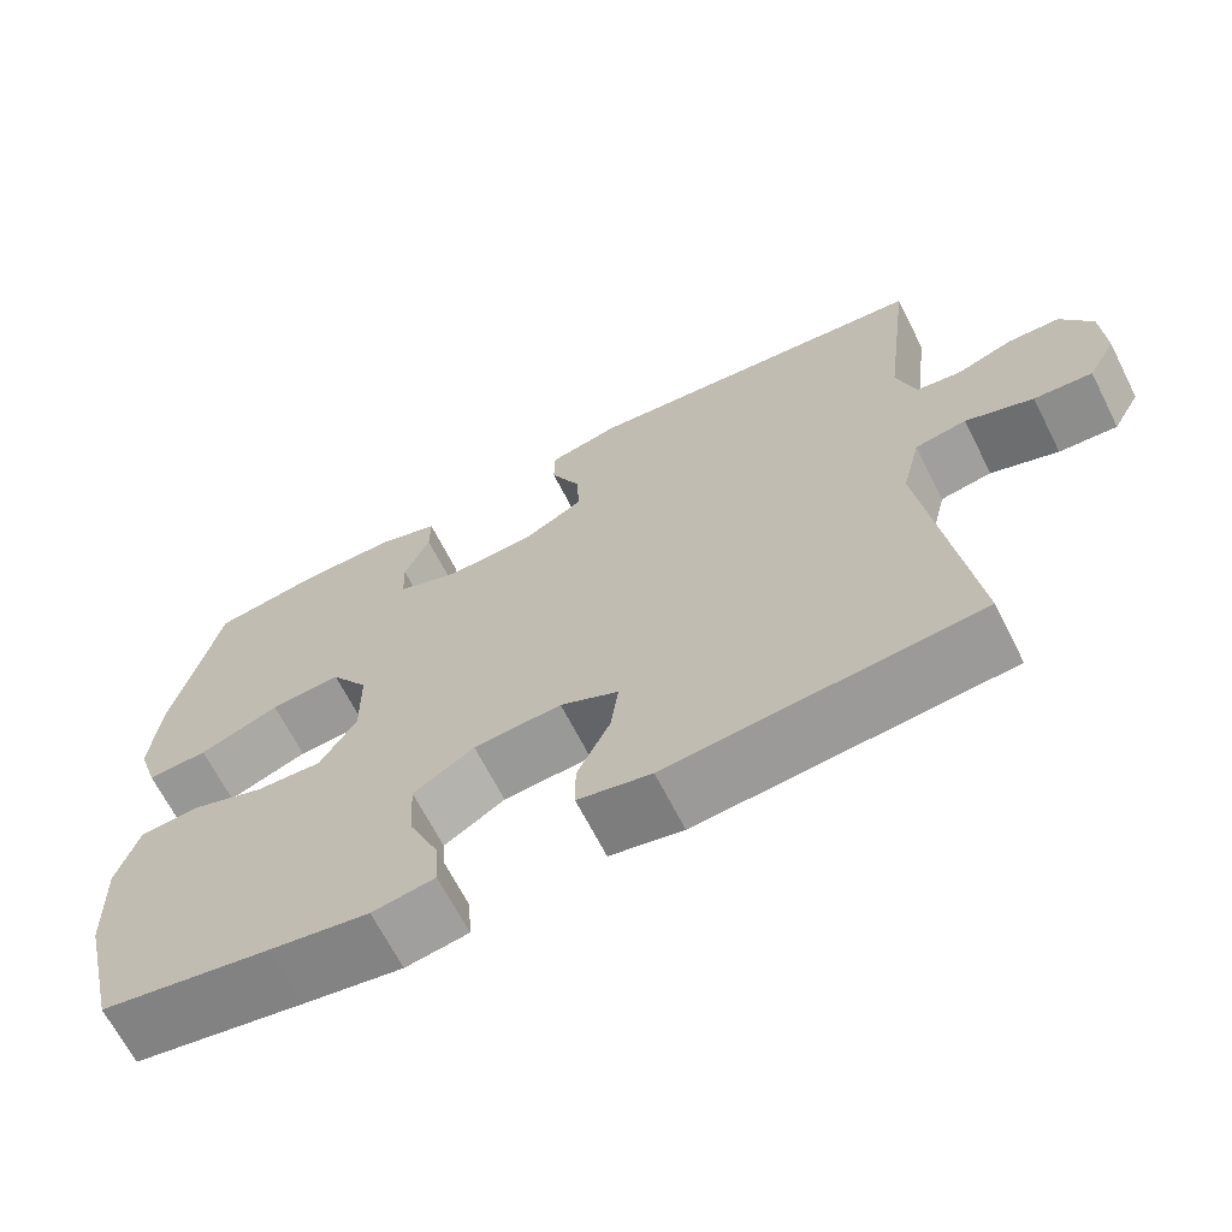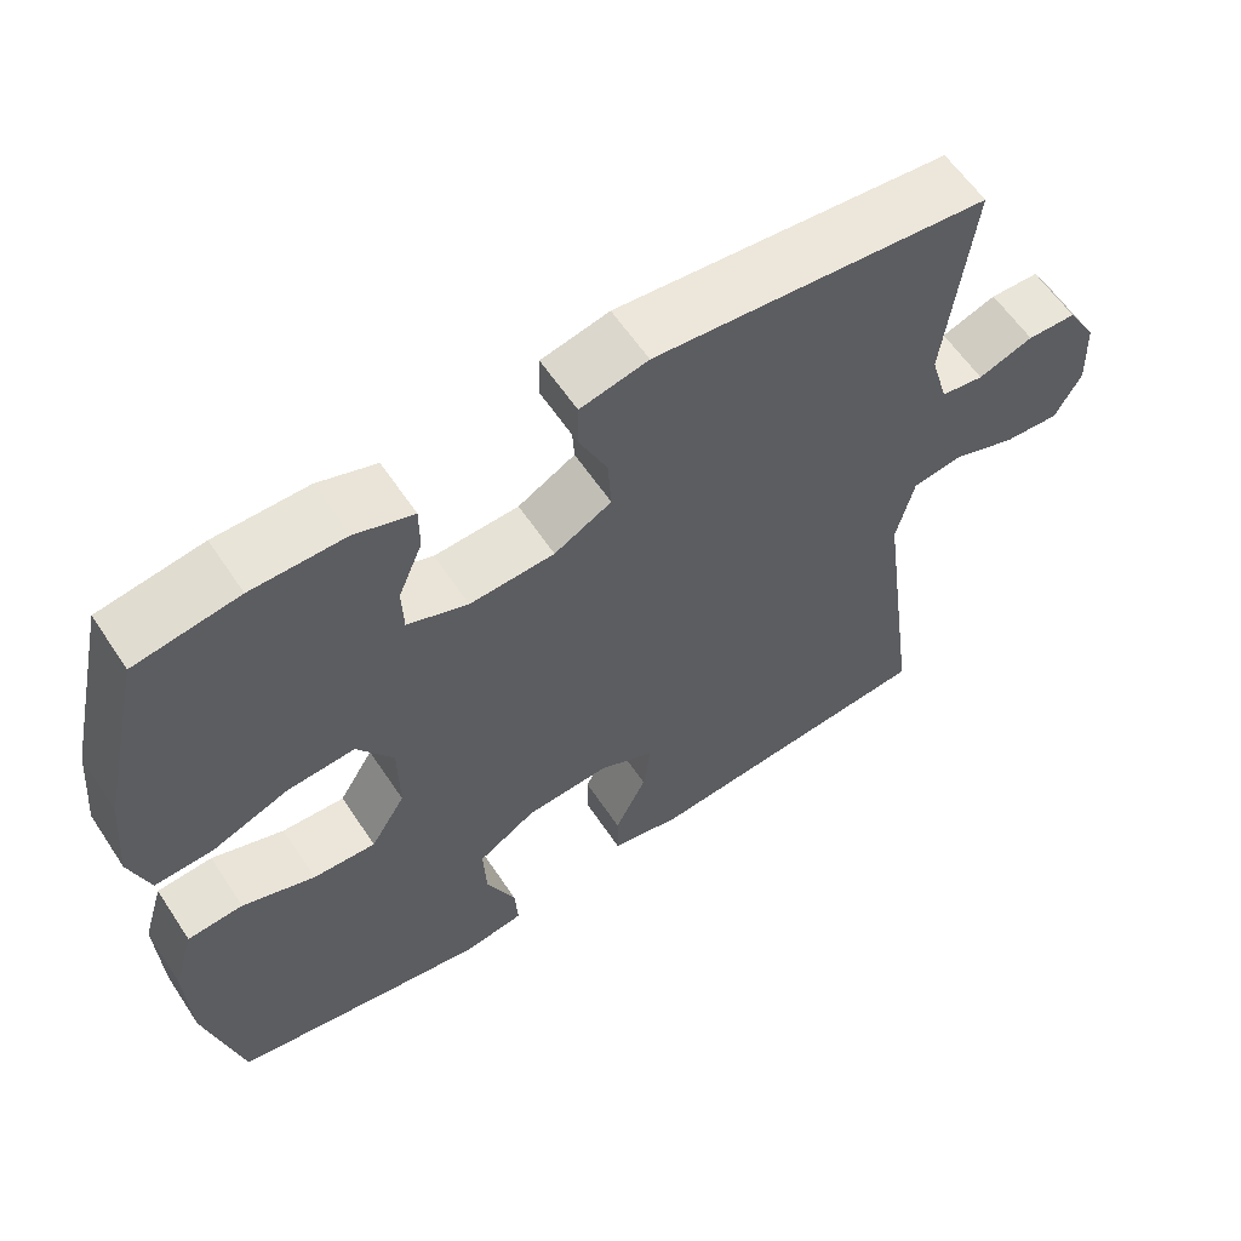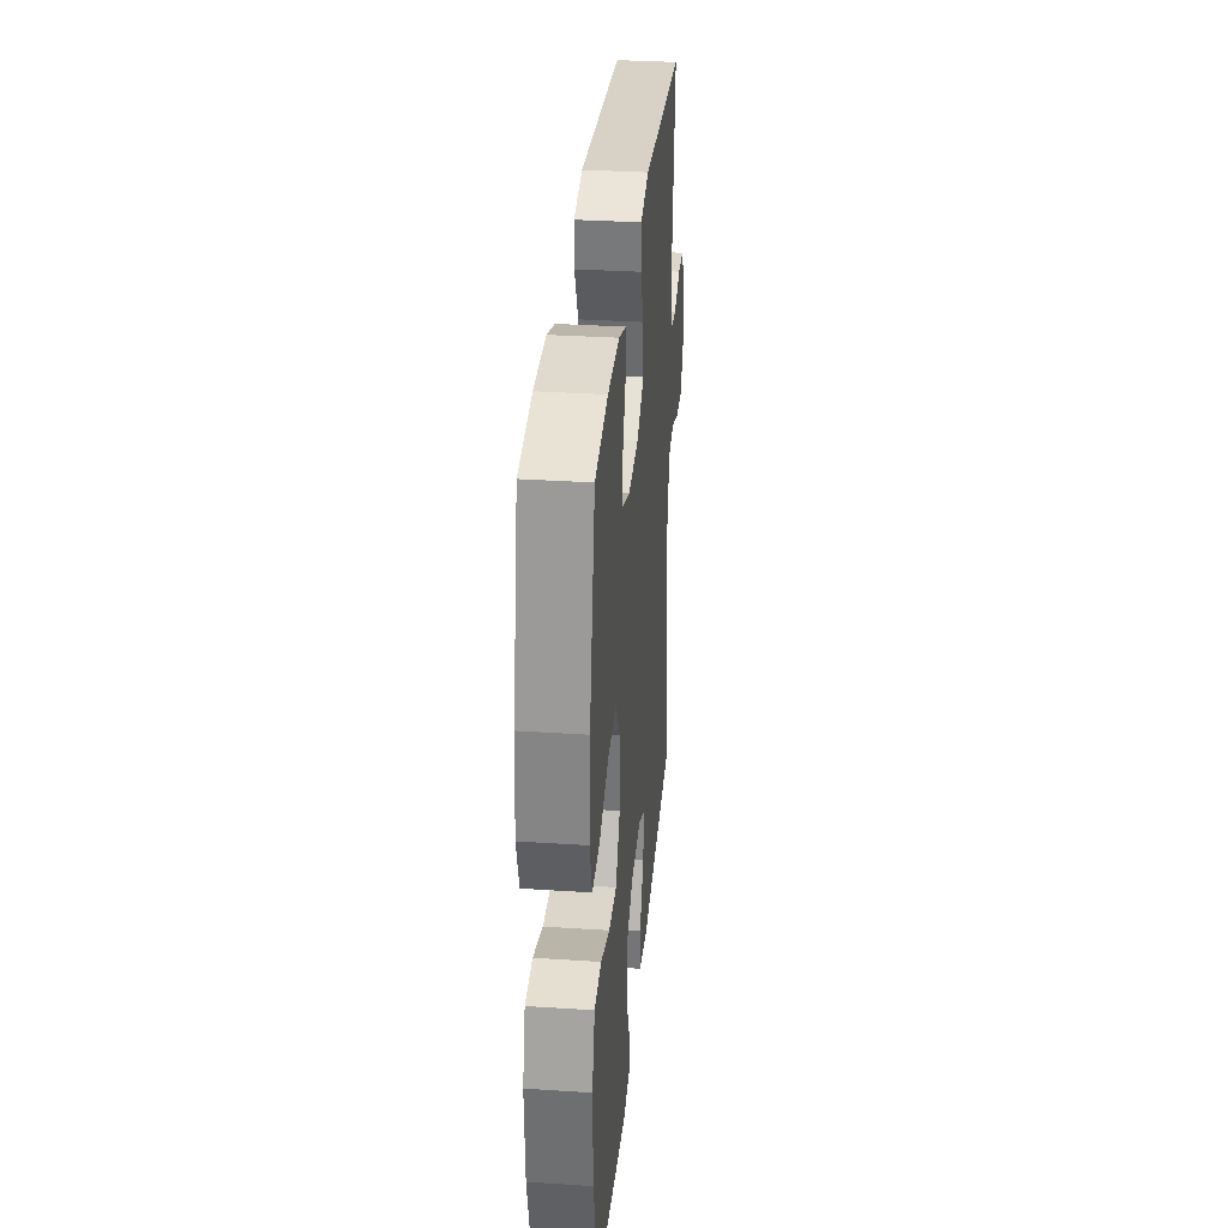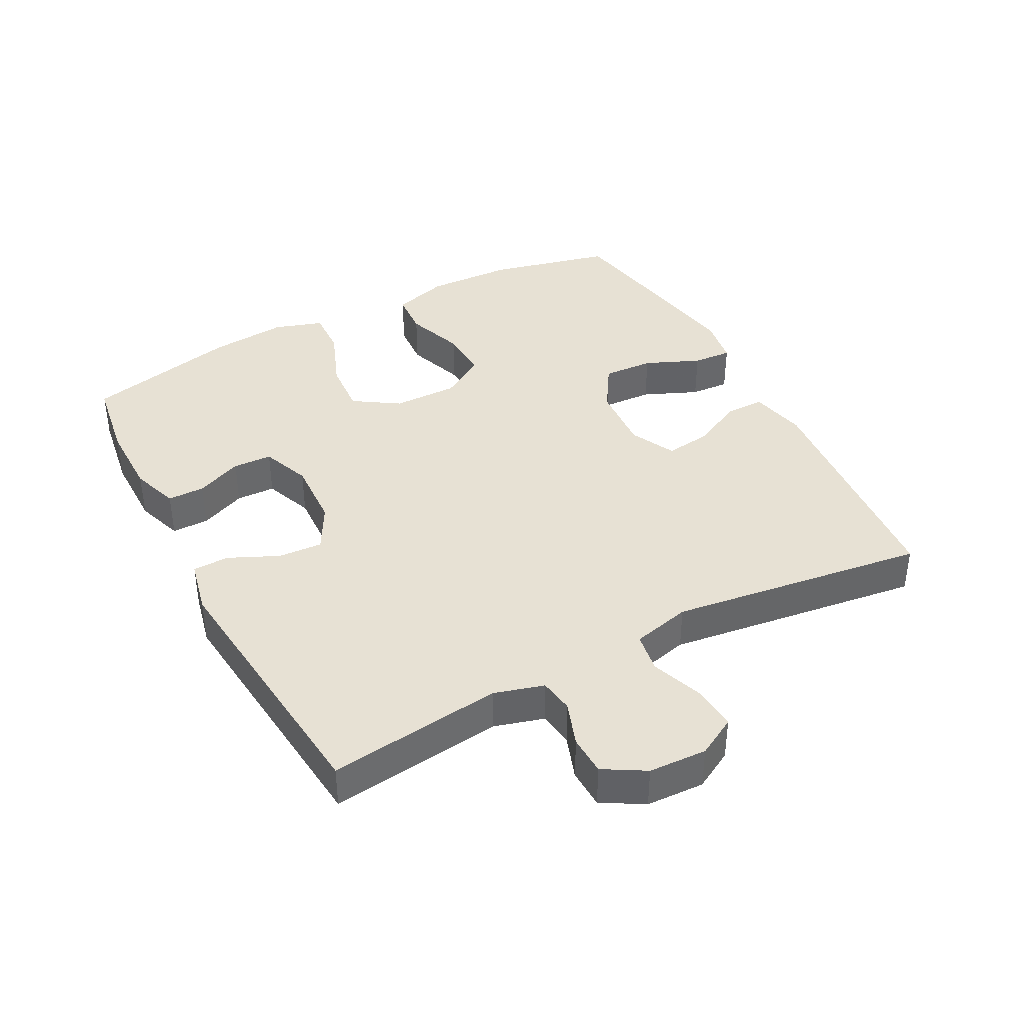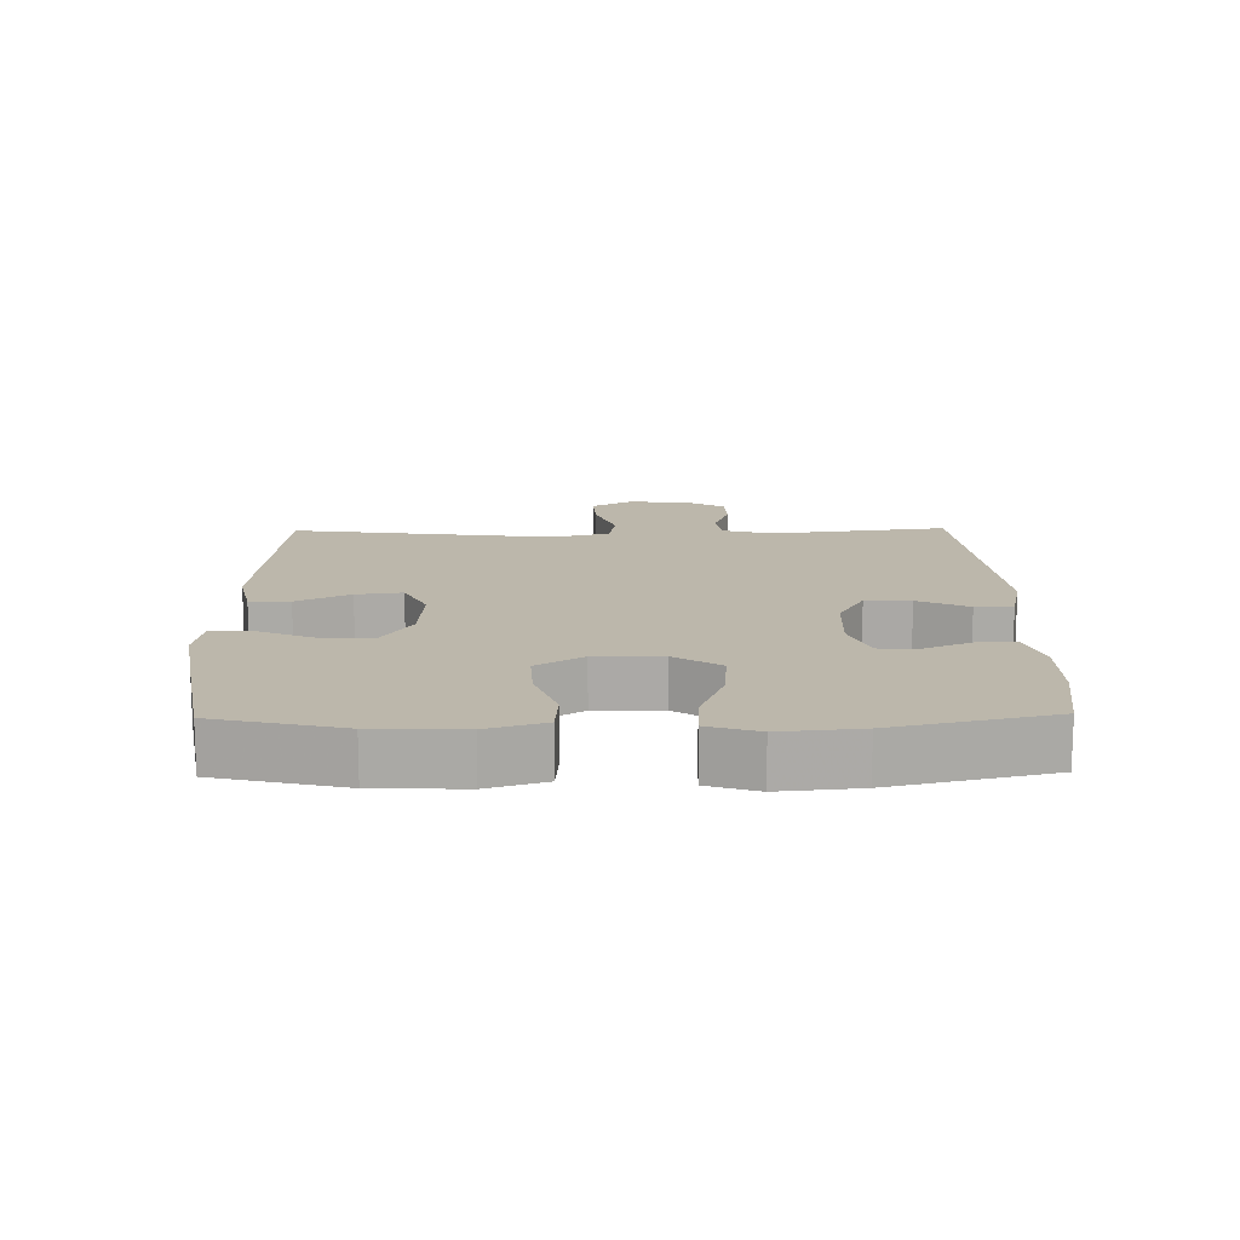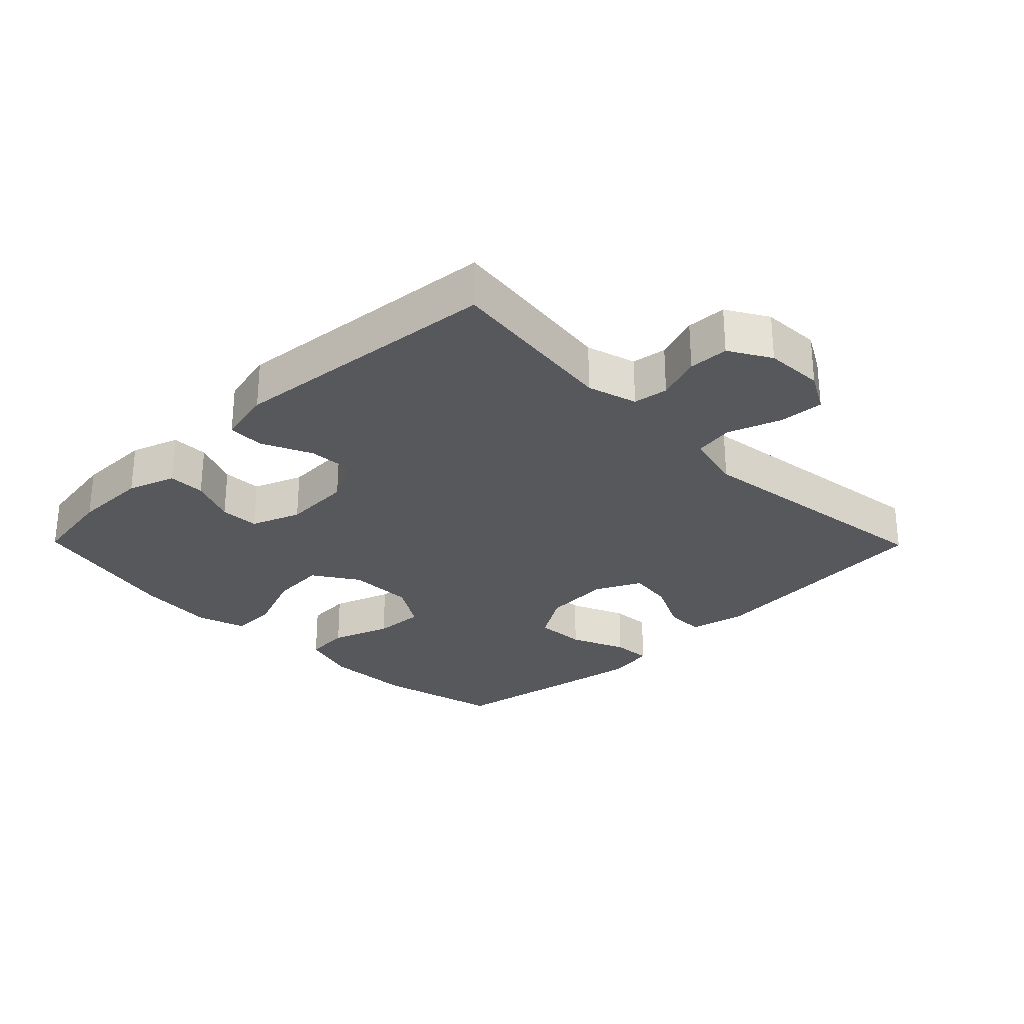
<metadata>
{"format":"obj","ext":"obj","renderer":"f3d","projection":"perspective","resolution":1024,"background":"white","views":[{"elev":-66.8,"azim":26.9,"up":"+Z"},{"elev":60.0,"azim":-33.5,"up":"+Z"},{"elev":32.7,"azim":-84.8,"up":"+Z"},{"elev":39.6,"azim":62.1,"up":"+Y"},{"elev":14.4,"azim":-91.0,"up":"+Y"},{"elev":-28.2,"azim":44.5,"up":"+Y"}]}
</metadata>
<code>
v -0.5 0.07 -0.5
v -0.545 0.07 -0.311
v -0.55 0.07 -0.178
v -0.524 0.07 -0.092
v -0.455 0.07 -0.087
v -0.365 0.07 -0.119
v -0.287 0.07 -0.123
v -0.244 0.07 -0.053
v -0.245 0.07 0.047
v -0.29 0.07 0.116
v -0.374 0.07 0.11
v -0.469 0.07 0.073
v -0.541 0.07 0.07
v -0.565 0.07 0.145
v -0.554 0.07 0.264
v -0.5 0.07 0.5
v -0.372 0.07 0.52
v -0.257 0.07 0.52
v -0.184 0.07 0.495
v -0.184 0.07 0.438
v -0.214 0.07 0.367
v -0.212 0.07 0.307
v -0.137 0.07 0.278
v -0.032 0.07 0.283
v 0.039 0.07 0.322
v 0.035 0.07 0.39
v 0 0.07 0.466
v 0.001 0.07 0.522
v 0.085 0.07 0.541
v 0.5 0.07 0.5
v 0.467 0.07 0.233
v 0.489 0.07 0.157
v 0.542 0.07 0.149
v 0.61 0.07 0.173
v 0.671 0.07 0.171
v 0.708 0.07 0.108
v 0.712 0.07 0.019
v 0.679 0.07 -0.041
v 0.61 0.07 -0.036
v 0.53 0.07 -0.007
v 0.469 0.07 -0.017
v 0.447 0.07 -0.107
v 0.5 0.07 -0.5
v 0.133 0.07 -0.532
v 0.046 0.07 -0.513
v 0.046 0.07 -0.453
v 0.085 0.07 -0.373
v 0.094 0.07 -0.304
v 0.025 0.07 -0.27
v -0.079 0.07 -0.277
v -0.151 0.07 -0.322
v -0.147 0.07 -0.4
v -0.111 0.07 -0.484
v -0.107 0.07 -0.544
v -0.181 0.07 -0.556
v -0.299 0.07 -0.536
v -0.5 0 -0.5
v -0.545 0 -0.311
v -0.55 0 -0.178
v -0.524 0 -0.092
v -0.455 0 -0.087
v -0.365 0 -0.119
v -0.287 0 -0.123
v -0.244 0 -0.053
v -0.245 0 0.047
v -0.29 0 0.116
v -0.374 0 0.11
v -0.469 0 0.073
v -0.541 0 0.07
v -0.565 0 0.145
v -0.554 0 0.264
v -0.5 0 0.5
v -0.372 0 0.52
v -0.257 0 0.52
v -0.184 0 0.495
v -0.184 0 0.438
v -0.214 0 0.367
v -0.212 0 0.307
v -0.137 0 0.278
v -0.032 0 0.283
v 0.039 0 0.322
v 0.035 0 0.39
v 0 0 0.466
v 0.001 0 0.522
v 0.085 0 0.541
v 0.5 0 0.5
v 0.467 0 0.233
v 0.489 0 0.157
v 0.542 0 0.149
v 0.61 0 0.173
v 0.671 0 0.171
v 0.708 0 0.108
v 0.712 0 0.019
v 0.679 0 -0.041
v 0.61 0 -0.036
v 0.53 0 -0.007
v 0.469 0 -0.017
v 0.447 0 -0.107
v 0.5 0 -0.5
v 0.133 0 -0.532
v 0.046 0 -0.513
v 0.046 0 -0.453
v 0.085 0 -0.373
v 0.094 0 -0.304
v 0.025 0 -0.27
v -0.079 0 -0.277
v -0.151 0 -0.322
v -0.147 0 -0.4
v -0.111 0 -0.484
v -0.107 0 -0.544
v -0.181 0 -0.556
v -0.299 0 -0.536
f 4 5 6
f 3 4 6
f 2 3 6
f 1 2 6
f 56 1 6
f 55 56 6
f 54 55 6
f 53 54 6
f 52 53 6
f 51 52 6 7
f 50 51 7 8
f 49 50 8 9
f 48 49 9 10
f 45 46 47
f 44 45 47
f 43 44 47
f 42 43 47
f 41 42 47 48
f 38 39 40
f 37 38 40
f 36 37 40
f 35 36 40
f 34 35 40
f 33 34 40
f 32 33 40 41
f 41 48 10
f 32 41 10
f 31 32 10
f 29 30 31
f 28 29 31
f 27 28 31
f 26 27 31
f 19 20 21
f 18 19 21
f 17 18 21
f 16 17 21
f 15 16 21
f 14 15 21
f 13 14 21
f 12 13 21
f 11 12 21
f 11 21 22
f 10 11 22 23
f 25 26 31
f 24 25 31 10
f 10 23 24
f 62 61 60
f 62 60 59
f 62 59 58
f 62 58 57
f 62 57 112
f 62 112 111
f 62 111 110
f 62 110 109
f 62 109 108
f 63 62 108 107
f 64 63 107 106
f 65 64 106 105
f 66 65 105 104
f 103 102 101
f 103 101 100
f 103 100 99
f 103 99 98
f 104 103 98 97
f 96 95 94
f 96 94 93
f 96 93 92
f 96 92 91
f 96 91 90
f 96 90 89
f 97 96 89 88
f 66 104 97
f 66 97 88
f 66 88 87
f 87 86 85
f 87 85 84
f 87 84 83
f 87 83 82
f 77 76 75
f 77 75 74
f 77 74 73
f 77 73 72
f 77 72 71
f 77 71 70
f 77 70 69
f 77 69 68
f 77 68 67
f 78 77 67
f 79 78 67 66
f 87 82 81
f 66 87 81 80
f 80 79 66
f 1 57 58 2
f 2 58 59 3
f 3 59 60 4
f 4 60 61 5
f 5 61 62 6
f 6 62 63 7
f 7 63 64 8
f 8 64 65 9
f 9 65 66 10
f 10 66 67 11
f 11 67 68 12
f 12 68 69 13
f 13 69 70 14
f 14 70 71 15
f 15 71 72 16
f 16 72 73 17
f 17 73 74 18
f 18 74 75 19
f 19 75 76 20
f 20 76 77 21
f 21 77 78 22
f 22 78 79 23
f 23 79 80 24
f 24 80 81 25
f 25 81 82 26
f 26 82 83 27
f 27 83 84 28
f 28 84 85 29
f 29 85 86 30
f 30 86 87 31
f 31 87 88 32
f 32 88 89 33
f 33 89 90 34
f 34 90 91 35
f 35 91 92 36
f 36 92 93 37
f 37 93 94 38
f 38 94 95 39
f 39 95 96 40
f 40 96 97 41
f 41 97 98 42
f 42 98 99 43
f 43 99 100 44
f 44 100 101 45
f 45 101 102 46
f 46 102 103 47
f 47 103 104 48
f 48 104 105 49
f 49 105 106 50
f 50 106 107 51
f 51 107 108 52
f 52 108 109 53
f 53 109 110 54
f 54 110 111 55
f 55 111 112 56
f 56 112 57 1

</code>
